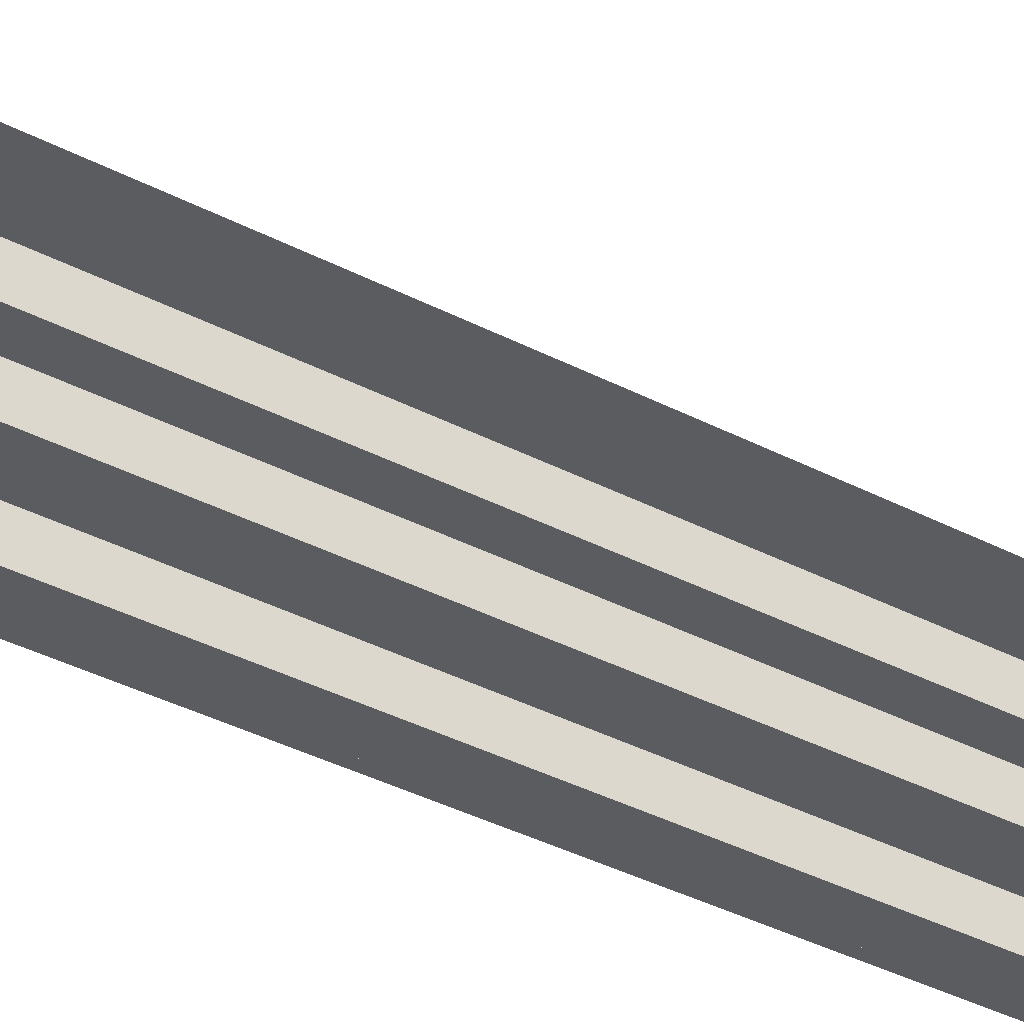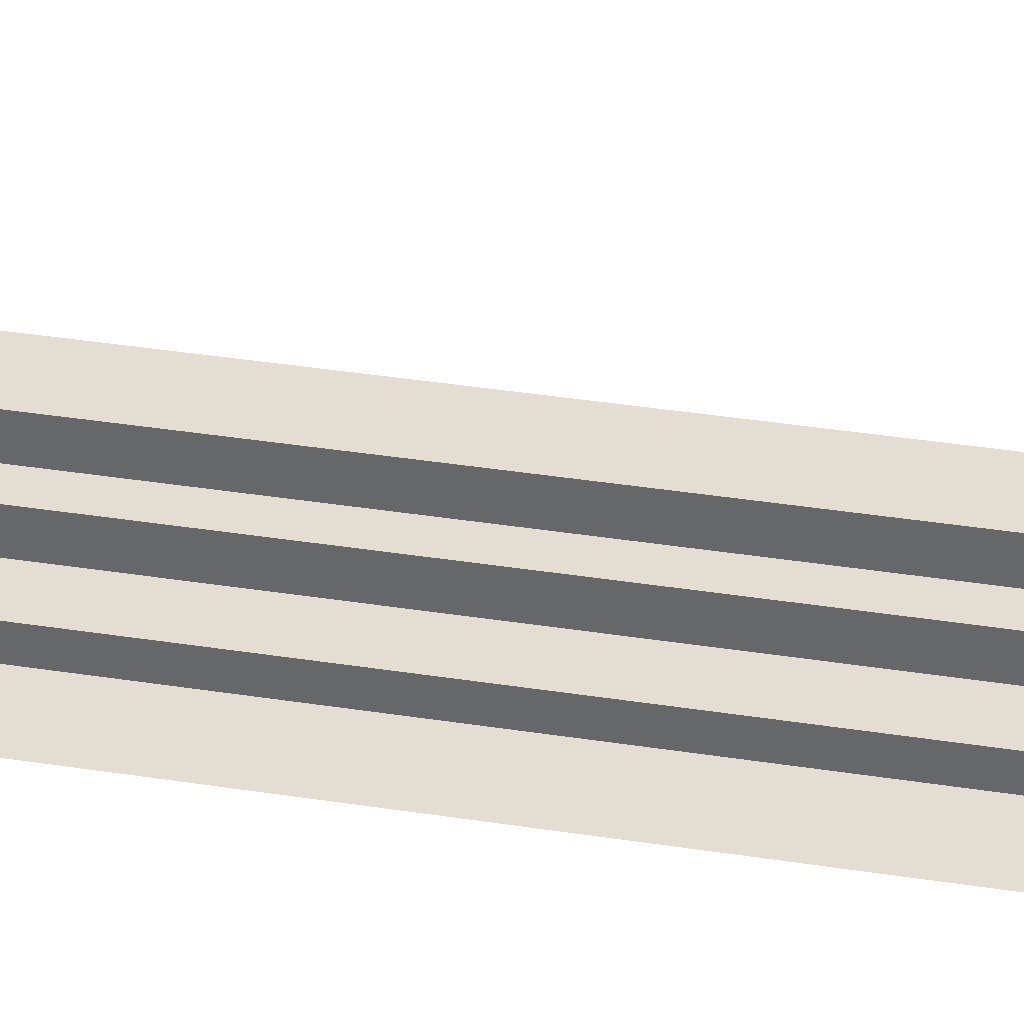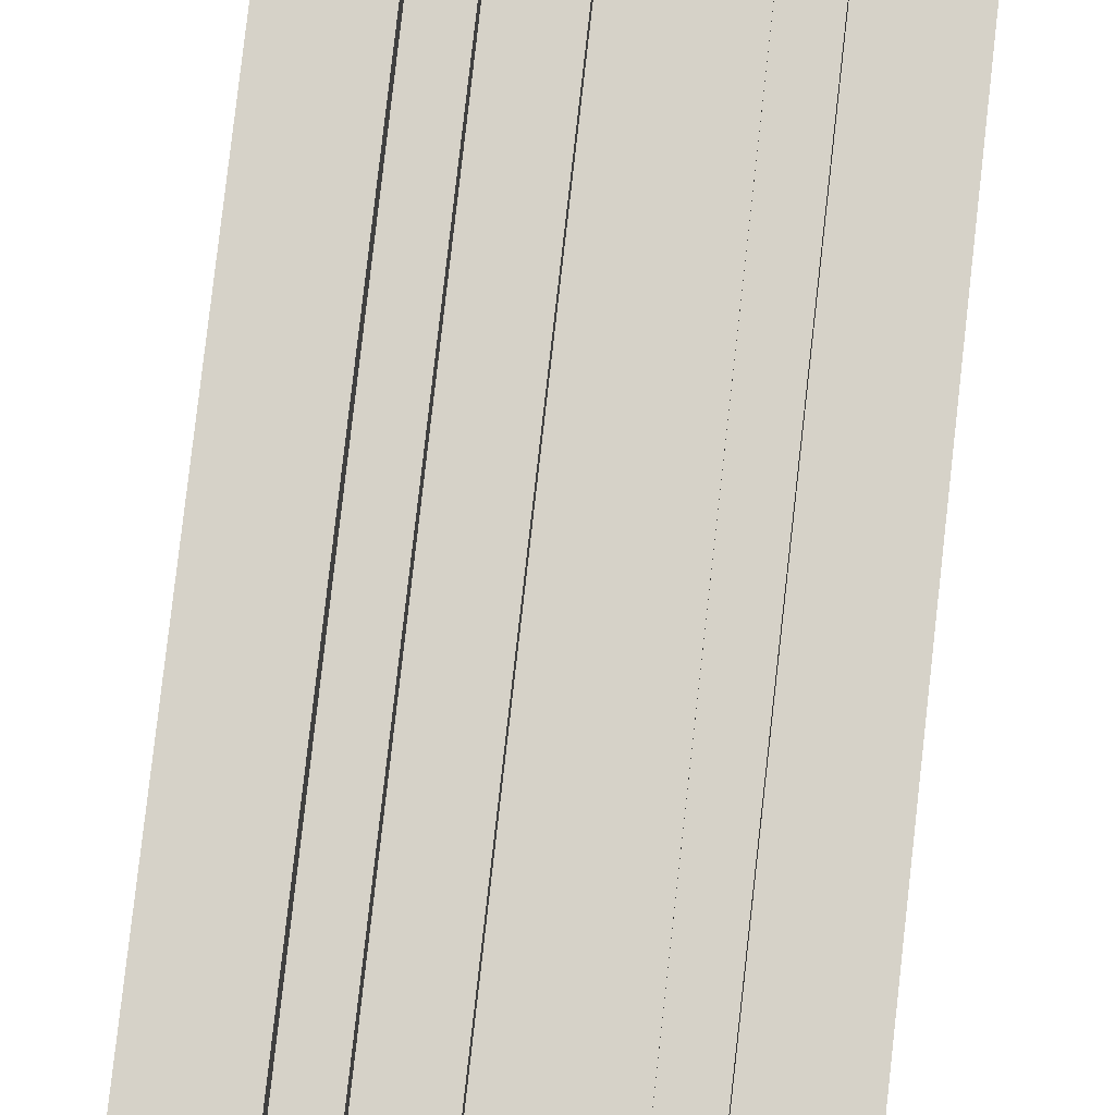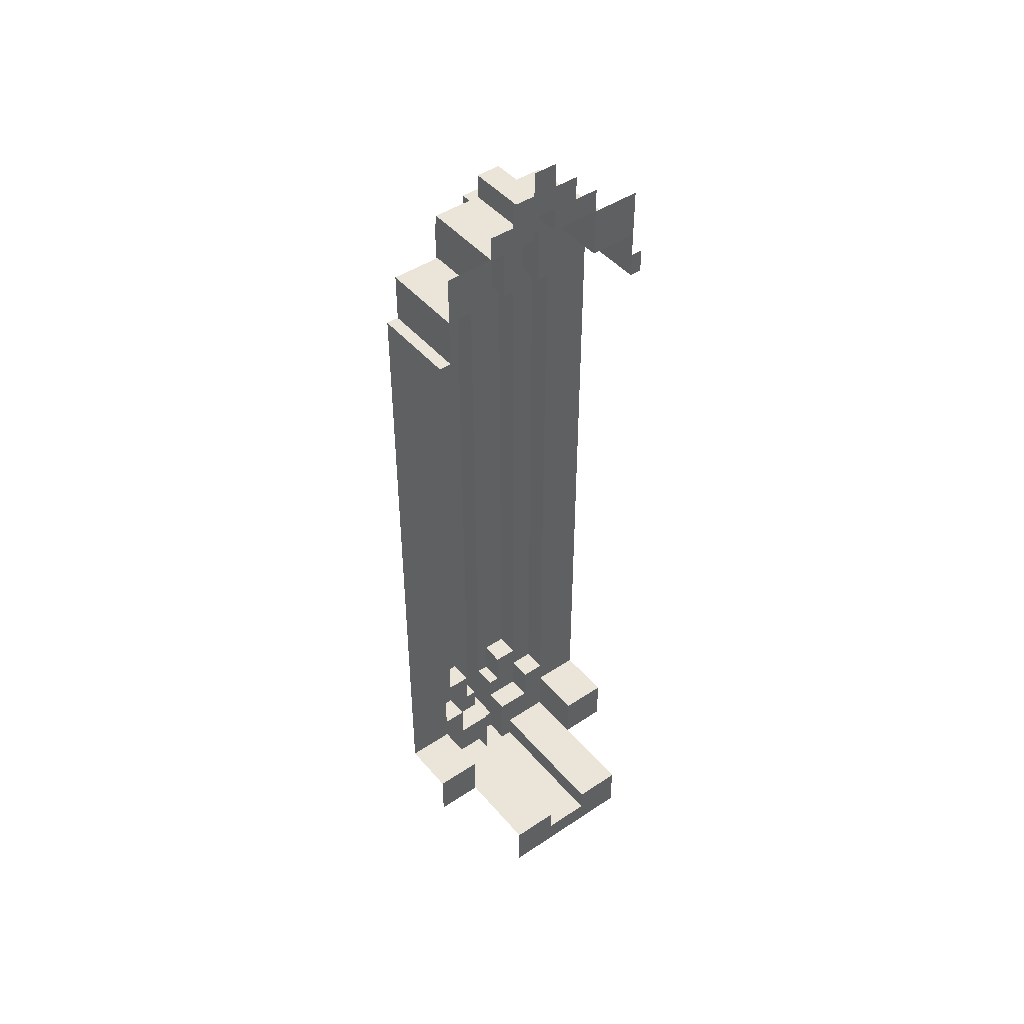
<metadata>
{"format":"obj","ext":"obj","renderer":"f3d","projection":"perspective","resolution":1024,"background":"white","views":[{"elev":-34.3,"azim":54.1,"up":"+Y"},{"elev":36.2,"azim":101.7,"up":"+Y"},{"elev":77.9,"azim":6.4,"up":"+Y"},{"elev":45.5,"azim":142.4,"up":"+Z"}]}
</metadata>
<code>
g Ship_red_Low
v -1.505 -2.987 21.89
v -1.505 -3.987 21.89
v -2.505 -2.987 21.89
v -2.505 -3.987 21.89
v 1.995 -2.987 18.39
v 1.995 -3.987 18.39
v 1.495 -2.987 18.39
v 1.495 -3.987 18.39
v 0.495 -4.987 19.89
v -0.505 -4.987 19.89
v 0.495 -3.987 19.89
v -0.505 -3.987 19.89
v -2.005 3.013 -10.01
v -4.005 3.013 -10.01
v -2.005 -2.987 -10.01
v -4.005 -2.987 -10.01
v 0.995 -2.987 -7.01
v 0.995 -3.987 -7.01
v 1.995 -2.987 -7.01
v 1.995 -3.987 -7.01
v -0.005001 -4.987 -6.01
v 0.995 -4.987 -6.01
v -0.005001 -3.987 -6.01
v 0.995 -3.987 -6.01
v -2.005 3.013 -10.01
v -2.005 -2.987 -10.01
v -2.005 3.013 -11.01
v -2.005 -2.987 -11.01
v -3.005 -3.987 -7.01
v -1.505 -3.987 -8.51
v -3.005 -3.987 -8.51
v -2.005 -3.987 -7.51
v -1.505 -3.987 -7.51
v -3.005 -3.987 -6.01
v -2.005 -3.987 -6.01
v -4.005 -3.987 -7.01
v -4.005 -3.987 18.39
v -3.005 -3.987 17.39
v -3.505 -3.987 18.39
v -2.505 -3.987 17.39
v -2.505 -3.987 19.89
v -3.505 -3.987 20.89
v -2.505 -3.987 20.89
v -1.505 -3.987 19.89
v -1.505 -3.987 21.89
v -2.505 -3.987 21.89
v 0.495 -4.987 17.39
v -0.505 -4.987 19.89
v 0.495 -4.987 19.89
v -0.505 -4.987 -7.51
v -0.005001 -4.987 -6.01
v -0.005001 -4.987 -7.51
v 0.995 -4.987 17.39
v 0.995 -4.987 -6.01
v -4.005 -2.987 -7.01
v -4.005 -2.987 18.39
v -4.005 -3.987 -7.01
v -4.005 -3.987 18.39
v -1.505 -3.987 21.89
v -1.505 -2.987 21.89
v -1.505 -3.987 23.39
v -1.505 -2.987 23.39
v 1.495 -2.987 20.89
v 1.495 -2.987 18.39
v 1.495 -3.987 20.89
v 1.495 -3.987 18.39
v -2.005 -3.987 -6.01
v -2.005 -4.987 -6.01
v -2.005 -3.987 -7.51
v -2.005 -4.987 -7.51
v -1.505 -3.987 -10.01
v -0.505 -3.987 -10.01
v -1.505 -3.987 -11.01
v -0.505 -3.987 -11.01
v -0.505 -2.987 23.39
v -0.505 -3.987 23.39
v -1.505 -2.987 23.39
v -1.505 -3.987 23.39
v -2.505 -3.987 17.39
v -2.505 -4.987 17.39
v -3.005 -3.987 17.39
v -3.005 -4.987 17.39
v 0.995 -3.987 17.39
v 0.995 -4.987 17.39
v 0.495 -3.987 17.39
v 0.495 -4.987 17.39
v -0.505 -2.987 -11.01
v -1.505 -3.987 -11.01
v -0.505 -3.987 -11.01
v -1.505 -2.987 -11.01
v -2.005 3.013 -11.01
v -2.005 -2.987 -11.01
v -0.005002 -2.987 -11.01
v -0.005002 3.013 -11.01
v -3.005 -4.987 -6.01
v -2.005 -4.987 -6.01
v -3.005 -3.987 -6.01
v -2.005 -3.987 -6.01
v -0.005002 3.013 -11.01
v -0.005002 -2.987 -11.01
v -0.005001 3.013 -10.01
v -0.005001 -2.987 -10.01
v -0.505 -3.987 21.89
v -1.505 -3.987 21.89
v -0.505 -3.987 23.39
v -1.505 -3.987 23.39
v -0.505 -5.987 20.89
v -0.505 -5.987 -10.01
v -1.505 -5.987 20.89
v -1.505 -5.987 -10.01
v -3.005 -2.987 -8.51
v -3.005 -3.987 -8.51
v -1.505 -2.987 -8.51
v -1.505 -3.987 -8.51
v -3.505 -2.987 18.39
v -3.505 -2.987 20.89
v -3.505 -3.987 18.39
v -3.505 -3.987 20.89
v -0.505 -3.987 -10.01
v -0.505 -2.987 -11.01
v -0.505 -3.987 -11.01
v -0.505 -2.987 -8.51
v -0.505 -3.987 -8.51
v -0.505 -5.987 -10.01
v -0.505 -4.987 -7.51
v -0.505 -3.987 -7.51
v -0.505 -5.987 20.89
v -0.505 -4.987 19.89
v -0.505 -4.987 20.89
v -0.505 -3.987 19.89
v -0.505 -3.987 21.89
v -0.505 -4.987 21.89
v 1.995 -3.987 -7.01
v 1.995 -3.987 18.39
v 1.995 -2.987 -7.01
v 1.995 -2.987 18.39
v -0.005001 -3.987 -7.51
v -0.005001 -4.987 -7.51
v -0.005001 -3.987 -6.01
v -0.005001 -4.987 -6.01
v 1.995 -0.6366 -10.01
v 1.995 -2.987 -8.01
v 1.995 -0.6366 -8.01
v 1.995 -2.987 -10.01
v 1.995 -2.987 -10.01
v 1.995 -0.6366 -10.01
v 1.995 3.013 -10.01
v -1.505 -4.987 20.89
v -1.505 -4.987 21.89
v -0.505 -4.987 20.89
v -0.505 -4.987 21.89
v -3.505 -2.987 18.39
v -3.505 -3.987 18.39
v -4.005 -2.987 18.39
v -4.005 -3.987 18.39
v 0.495 -2.987 21.89
v 0.495 -3.987 21.89
v -0.505 -2.987 21.89
v -0.505 -3.987 21.89
v -1.505 -4.987 19.89
v -2.505 -4.987 19.89
v -1.505 -3.987 19.89
v -2.505 -3.987 19.89
v -0.505 -5.987 20.89
v -1.505 -5.987 20.89
v -0.505 -4.987 20.89
v -1.505 -4.987 20.89
v 1.995 3.013 -10.01
v -0.005001 3.013 -10.01
v 1.995 -2.987 -10.01
v -0.005001 -2.987 -10.01
v -2.005 -3.987 -7.51
v -2.005 -4.987 -7.51
v -1.505 -3.987 -7.51
v -1.505 -4.987 -7.51
v -2.505 -2.987 20.89
v -2.505 -2.987 21.89
v -2.505 -3.987 20.89
v -2.505 -3.987 21.89
v 0.495 -3.987 20.89
v -0.505 -3.987 21.89
v 0.495 -3.987 21.89
v -0.505 -3.987 19.89
v 0.495 -3.987 19.89
v 1.495 -3.987 20.89
v 1.495 -3.987 18.39
v 0.495 -3.987 17.39
v 0.995 -3.987 17.39
v 1.995 -3.987 18.39
v 0.995 -3.987 -6.01
v 1.995 -3.987 -7.01
v 0.995 -3.987 -7.01
v -0.005001 -3.987 -7.51
v -0.005001 -3.987 -6.01
v -0.505 -3.987 -8.51
v 0.995 -3.987 -8.51
v -0.505 -3.987 -7.51
v -2.005 3.013 -10.01
v -4.005 3.013 -12.01
v -4.005 3.013 -10.01
v -2.005 3.013 -11.01
v 1.995 3.013 -12.01
v -0.005002 3.013 -11.01
v -0.005001 3.013 -10.01
v 1.995 3.013 -10.01
v -0.505 -2.987 -8.51
v -0.505 -3.987 -8.51
v 0.995 -2.987 -8.51
v 0.995 -3.987 -8.51
v -3.005 -2.987 -7.01
v -3.005 -3.987 -7.01
v -3.005 -2.987 -8.51
v -3.005 -3.987 -8.51
v -0.505 -2.987 21.89
v -0.505 -3.987 21.89
v -0.505 -2.987 23.39
v -0.505 -3.987 23.39
v -3.005 -3.987 -6.01
v -3.005 -3.987 17.39
v -3.005 -4.987 -6.01
v -3.005 -4.987 17.39
v 0.495 -3.987 19.89
v 0.495 -3.987 17.39
v 0.495 -4.987 19.89
v 0.495 -4.987 17.39
v -6.005 -0.6366 -8.01
v -4.005 -0.6366 -8.01
v -6.005 -0.6366 -10.01
v -4.005 -0.6366 -10.01
v -4.005 -2.987 -10.01
v -4.005 -0.6366 -8.01
v -4.005 -2.987 -8.01
v -4.005 -0.6366 -10.01
v -4.005 -2.987 -10.01
v -4.005 3.013 -10.01
v -4.005 -0.6366 -10.01
v 3.995 -2.987 -8.01
v 3.995 -0.6366 -8.01
v 1.995 -2.987 -8.01
v 1.995 -0.6366 -8.01
v -2.505 -2.987 20.89
v -2.505 -3.987 20.89
v -3.505 -2.987 20.89
v -3.505 -3.987 20.89
v 1.495 -2.987 20.89
v 1.495 -3.987 20.89
v 0.495 -2.987 20.89
v 0.495 -3.987 20.89
v -0.505 -4.987 21.89
v -1.505 -4.987 21.89
v -0.505 -3.987 21.89
v -1.505 -3.987 21.89
v -4.005 -2.987 -7.01
v -4.005 -3.987 -7.01
v -3.005 -2.987 -7.01
v -3.005 -3.987 -7.01
v -0.505 -3.987 -7.51
v -0.505 -4.987 -7.51
v -0.005001 -3.987 -7.51
v -0.005001 -4.987 -7.51
v 0.495 -2.987 20.89
v 0.495 -3.987 20.89
v 0.495 -2.987 21.89
v 0.495 -3.987 21.89
v 3.495 -2.987 19.89
v 1.495 -2.987 21.89
v 3.495 -2.987 21.89
v 1.495 -2.987 20.89
v 1.995 -2.987 18.39
v 1.495 -2.987 18.39
v 3.995 -2.987 19.89
v 3.995 -2.987 -8.01
v 1.995 -2.987 -7.01
v 1.995 -2.987 -8.01
v 0.995 -2.987 -8.51
v 0.995 -2.987 -7.01
v -0.005001 -2.987 -10.01
v 1.995 -2.987 -10.01
v -0.505 -2.987 -8.51
v -0.505 -2.987 -11.01
v -0.005002 -2.987 -11.01
v 0.495 -2.987 21.89
v 0.495 -2.987 20.89
v -0.505 -2.987 23.89
v 1.495 -2.987 23.89
v -0.505 -2.987 23.39
v -0.505 -2.987 21.89
v -1.505 -2.987 23.39
v -1.505 -2.987 23.89
v -1.505 -2.987 24.89
v -0.505 -2.987 24.89
v -3.505 -2.987 21.89
v -3.505 -2.987 23.89
v -2.505 -2.987 21.89
v -1.505 -2.987 21.89
v -3.505 -2.987 20.89
v -2.505 -2.987 20.89
v -5.505 -2.987 19.89
v -5.505 -2.987 21.89
v -4.005 -2.987 18.39
v -3.505 -2.987 18.39
v -6.005 -2.987 19.89
v -6.005 -2.987 -8.01
v -4.005 -2.987 -7.01
v -4.005 -2.987 -8.01
v -3.005 -2.987 -8.51
v -3.005 -2.987 -7.01
v -2.005 -2.987 -10.01
v -4.005 -2.987 -10.01
v -1.505 -2.987 -8.51
v -1.505 -2.987 -11.01
v -2.005 -2.987 -11.01
v -1.505 -4.987 19.89
v -2.505 -4.987 17.39
v -2.505 -4.987 19.89
v -1.505 -4.987 -7.51
v -2.005 -4.987 -6.01
v -2.005 -4.987 -7.51
v -3.005 -4.987 17.39
v -3.005 -4.987 -6.01
v -0.505 -3.987 -10.01
v -1.505 -3.987 -10.01
v -0.505 -5.987 -10.01
v -1.505 -5.987 -10.01
v -1.505 -4.987 20.89
v -1.505 -3.987 21.89
v -1.505 -4.987 21.89
v -1.505 -3.987 19.89
v -1.505 -4.987 19.89
v -1.505 -5.987 20.89
v -1.505 -4.987 -7.51
v -1.505 -5.987 -10.01
v -1.505 -3.987 -8.51
v -1.505 -3.987 -7.51
v -1.505 -3.987 -10.01
v -1.505 -2.987 -8.51
v -1.505 -2.987 -11.01
v -1.505 -3.987 -11.01
v 0.995 -2.987 -8.51
v 0.995 -3.987 -8.51
v 0.995 -2.987 -7.01
v 0.995 -3.987 -7.01
v -2.505 -3.987 17.39
v -2.505 -3.987 19.89
v -2.505 -4.987 17.39
v -2.505 -4.987 19.89
v 0.995 -4.987 -6.01
v 0.995 -4.987 17.39
v 0.995 -3.987 -6.01
v 0.995 -3.987 17.39
v 3.995 -0.6366 -10.01
v 1.995 -0.6366 -10.01
v 3.995 -0.6366 -8.01
v 1.995 -0.6366 -8.01
v -6.005 -2.987 -8.01
v -4.005 -2.987 -8.01
v -6.005 -0.6366 -8.01
v -4.005 -0.6366 -8.01
v -1.505 0.5134 23.89
v -1.505 0.5134 24.89
v -1.505 -2.987 23.89
v -1.505 -2.987 24.89
v -3.505 -2.987 23.89
v -3.505 0.5134 23.89
v -1.505 -2.987 23.89
v -1.505 0.5134 23.89
v -0.505 0.5134 24.89
v -0.505 0.5134 23.89
v -0.505 -2.987 24.89
v -0.505 -2.987 23.89
v -1.505 0.5134 24.89
v -0.505 0.5134 24.89
v -1.505 -2.987 24.89
v -0.505 -2.987 24.89
v -6.005 0.5134 19.89
v -5.505 0.5134 19.89
v -6.005 -2.987 19.89
v -5.505 -2.987 19.89
v 3.495 0.5134 21.89
v 3.495 -2.987 19.89
v 3.495 -2.987 21.89
v 3.495 0.5134 20.89
v 3.495 0.5134 19.89
v -6.005 0.5134 19.89
v -6.005 0.5134 20.89
v -5.505 0.5134 19.89
v -5.505 0.5134 20.89
v 1.495 0.5134 21.89
v 1.495 -2.987 21.89
v 1.495 0.5134 23.89
v 1.495 -2.987 23.89
v -3.505 0.5134 21.89
v -5.505 0.5134 21.89
v -3.505 0.5134 23.89
v -5.505 0.5134 23.89
v -5.505 -2.987 21.89
v -5.505 0.5134 21.89
v -3.505 -2.987 21.89
v -3.505 0.5134 21.89
v -0.505 -2.987 23.89
v -0.505 0.5134 23.89
v 1.495 -2.987 23.89
v 1.495 0.5134 23.89
v -5.505 0.5134 19.89
v -5.505 -2.987 21.89
v -5.505 -2.987 19.89
v -5.505 0.5134 20.89
v -5.505 0.5134 21.89
v -3.505 -2.987 21.89
v -3.505 0.5134 21.89
v -3.505 -2.987 23.89
v -3.505 0.5134 23.89
v 3.495 0.5134 19.89
v 3.995 0.5134 19.89
v 3.495 -2.987 19.89
v 3.995 -2.987 19.89
v 1.495 0.5134 23.89
v 3.495 0.5134 23.89
v 1.495 0.5134 21.89
v 3.495 0.5134 21.89
v 1.495 -2.987 21.89
v 1.495 0.5134 21.89
v 3.495 -2.987 21.89
v 3.495 0.5134 21.89
v 1.495 0.5134 23.89
v 0.495 0.5134 24.89
v 1.495 0.5134 24.89
v -0.505 0.5134 23.89
v -0.505 0.5134 24.89
v 0.495 0.5134 25.89
v -0.505 0.5134 25.89
v -1.505 0.5134 24.89
v -1.505 0.5134 25.89
v -1.505 0.5134 26.89
v -0.505 0.5134 26.89
v -2.505 0.5134 25.89
v -2.505 0.5134 24.89
v -1.505 0.5134 23.89
v -3.505 0.5134 23.89
v -3.505 0.5134 24.89
g Ship_red_Low_0
f 3 2 1
f 2 3 4
f 7 6 5
f 6 7 8
f 11 10 9
f 10 11 12
f 15 14 13
f 14 15 16
f 19 18 17
f 18 19 20
f 23 22 21
f 22 23 24
f 27 26 25
f 26 27 28
f 31 30 29
f 30 32 29
f 33 32 30
f 32 34 29
f 35 34 32
f 29 34 36
f 36 34 37
f 38 37 34
f 39 37 38
f 40 39 38
f 41 39 40
f 42 39 41
f 43 42 41
f 44 43 41
f 45 43 44
f 46 43 45
f 49 48 47
f 48 50 47
f 51 47 50
f 52 51 50
f 53 47 51
f 54 53 51
f 57 56 55
f 56 57 58
f 61 60 59
f 60 61 62
f 65 64 63
f 64 65 66
f 69 68 67
f 68 69 70
f 73 72 71
f 72 73 74
f 77 76 75
f 76 77 78
f 81 80 79
f 80 81 82
f 85 84 83
f 84 85 86
f 89 88 87
f 88 90 87
f 90 91 87
f 92 91 90
f 87 91 93
f 94 93 91
f 97 96 95
f 96 97 98
f 101 100 99
f 100 101 102
f 105 104 103
f 104 105 106
f 109 108 107
f 108 109 110
f 113 112 111
f 112 113 114
f 117 116 115
f 116 117 118
f 121 120 119
f 120 122 119
f 122 123 119
f 119 123 124
f 123 125 124
f 126 125 123
f 125 127 124
f 128 127 125
f 129 127 128
f 130 129 128
f 131 129 130
f 132 129 131
f 135 134 133
f 134 135 136
f 139 138 137
f 138 139 140
f 143 142 141
f 142 144 141
f 147 146 145
f 150 149 148
f 149 150 151
f 154 153 152
f 153 154 155
f 158 157 156
f 157 158 159
f 162 161 160
f 161 162 163
f 166 165 164
f 165 166 167
f 170 169 168
f 169 170 171
f 174 173 172
f 173 174 175
f 178 177 176
f 177 178 179
f 182 181 180
f 181 183 180
f 183 184 180
f 180 184 185
f 185 184 186
f 184 187 186
f 187 188 186
f 186 188 189
f 188 190 189
f 191 189 190
f 192 191 190
f 193 192 190
f 194 193 190
f 195 192 193
f 196 192 195
f 197 195 193
f 200 199 198
f 198 199 201
f 199 202 201
f 203 201 202
f 204 203 202
f 205 204 202
f 208 207 206
f 207 208 209
f 212 211 210
f 211 212 213
f 216 215 214
f 215 216 217
f 220 219 218
f 219 220 221
f 224 223 222
f 223 224 225
f 228 227 226
f 227 228 229
f 232 231 230
f 231 233 230
f 236 235 234
f 239 238 237
f 238 239 240
f 243 242 241
f 242 243 244
f 247 246 245
f 246 247 248
f 251 250 249
f 250 251 252
f 255 254 253
f 254 255 256
f 259 258 257
f 258 259 260
f 263 262 261
f 262 263 264
f 267 266 265
f 265 266 268
f 269 265 268
f 270 269 268
f 271 265 269
f 272 271 269
f 273 272 269
f 274 272 273
f 275 274 273
f 276 275 273
f 277 274 275
f 278 274 277
f 279 277 275
f 280 277 279
f 281 277 280
f 268 266 282
f 283 268 282
f 266 284 282
f 285 284 266
f 282 284 286
f 287 282 286
f 286 284 288
f 284 289 288
f 290 289 284
f 291 290 284
f 289 292 288
f 293 292 289
f 288 292 294
f 295 288 294
f 294 292 296
f 297 294 296
f 292 298 296
f 299 298 292
f 296 298 300
f 301 296 300
f 298 302 300
f 303 300 302
f 304 300 303
f 305 304 303
f 306 304 305
f 307 304 306
f 308 306 305
f 309 308 305
f 310 306 308
f 311 310 308
f 312 311 308
f 315 314 313
f 313 314 316
f 317 316 314
f 318 316 317
f 319 317 314
f 320 317 319
f 323 322 321
f 322 323 324
f 327 326 325
f 326 328 325
f 328 329 325
f 325 329 330
f 329 331 330
f 330 331 332
f 333 332 331
f 334 333 331
f 335 332 333
f 336 335 333
f 337 335 336
f 338 335 337
f 341 340 339
f 340 341 342
f 345 344 343
f 344 345 346
f 349 348 347
f 348 349 350
f 353 352 351
f 352 353 354
f 357 356 355
f 356 357 358
g Ship_red_Low_1
f 361 360 359
f 360 361 362
f 365 364 363
f 364 365 366
f 369 368 367
f 368 369 370
f 373 372 371
f 372 373 374
f 377 376 375
f 376 377 378
f 381 380 379
f 380 382 379
f 383 382 380
f 386 385 384
f 385 386 387
f 390 389 388
f 389 390 391
f 394 393 392
f 393 394 395
f 398 397 396
f 397 398 399
f 402 401 400
f 401 402 403
f 406 405 404
f 404 405 407
f 405 408 407
f 411 410 409
f 410 411 412
f 415 414 413
f 414 415 416
f 419 418 417
f 418 419 420
f 423 422 421
f 422 423 424
f 427 426 425
f 425 426 428
f 429 428 426
f 430 429 426
f 431 429 430
f 432 429 431
f 433 432 431
f 434 433 431
f 435 434 431
f 436 432 433
f 437 432 436
f 438 432 437
f 439 438 437
f 440 439 437

</code>
